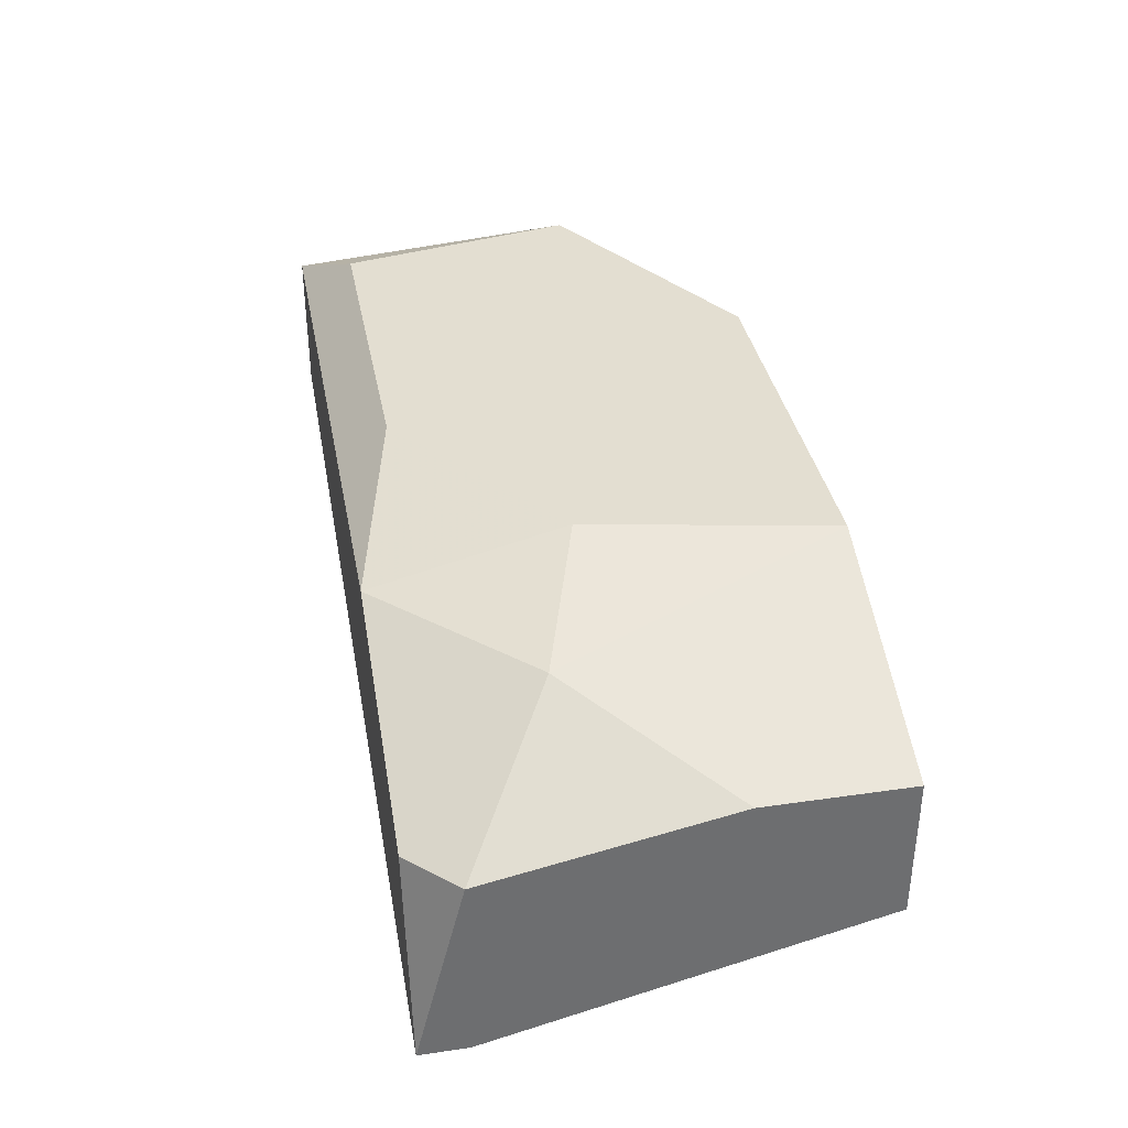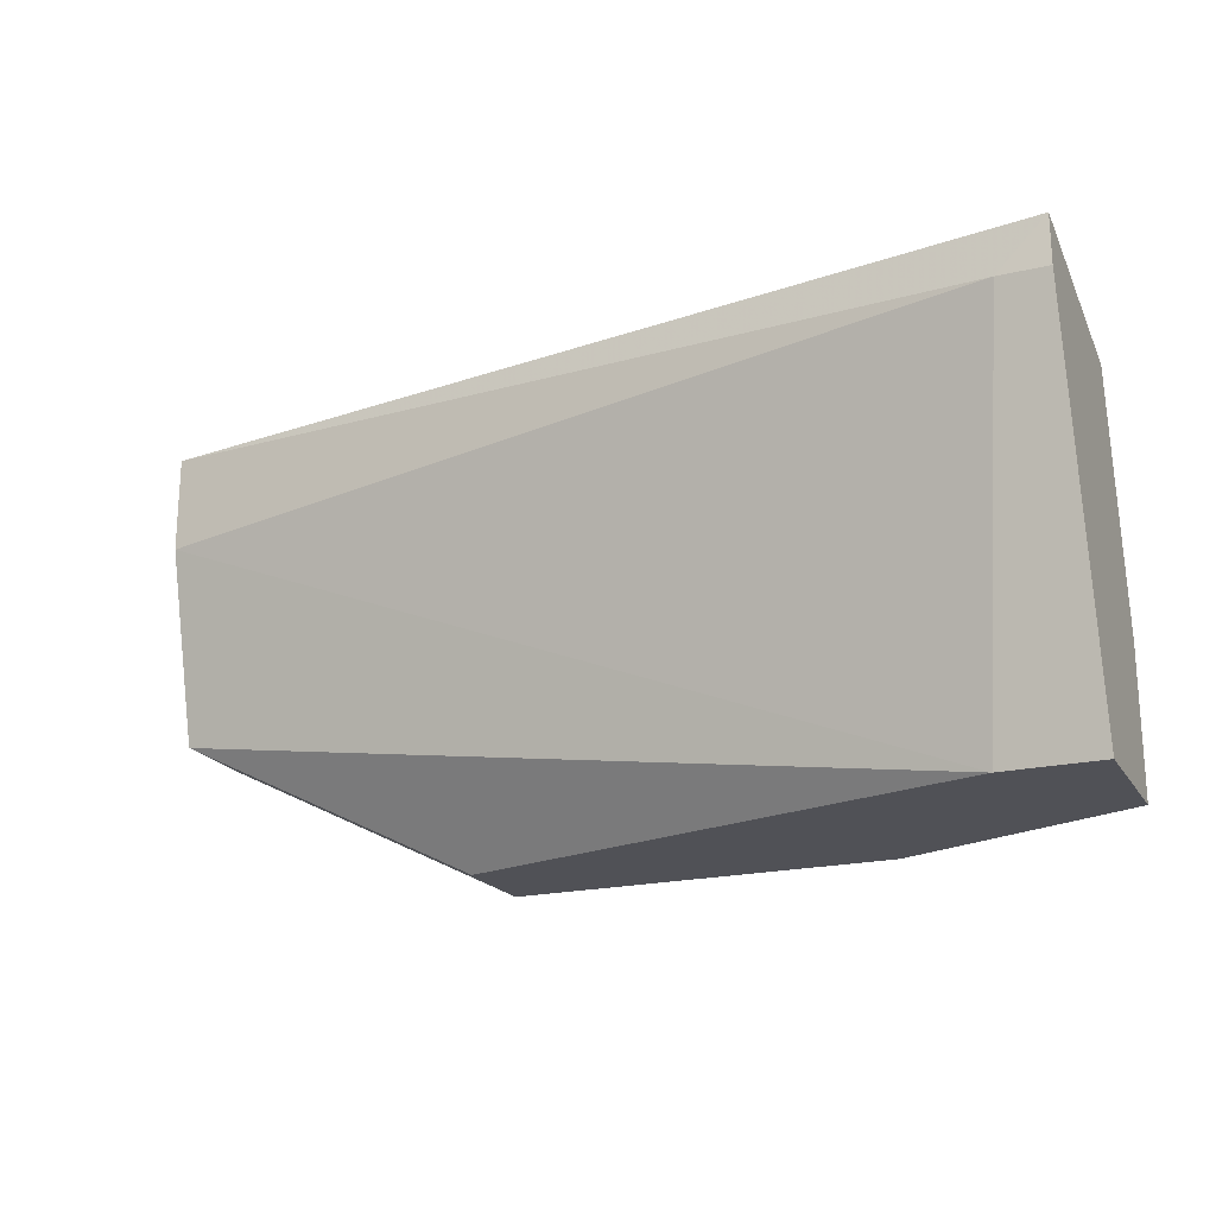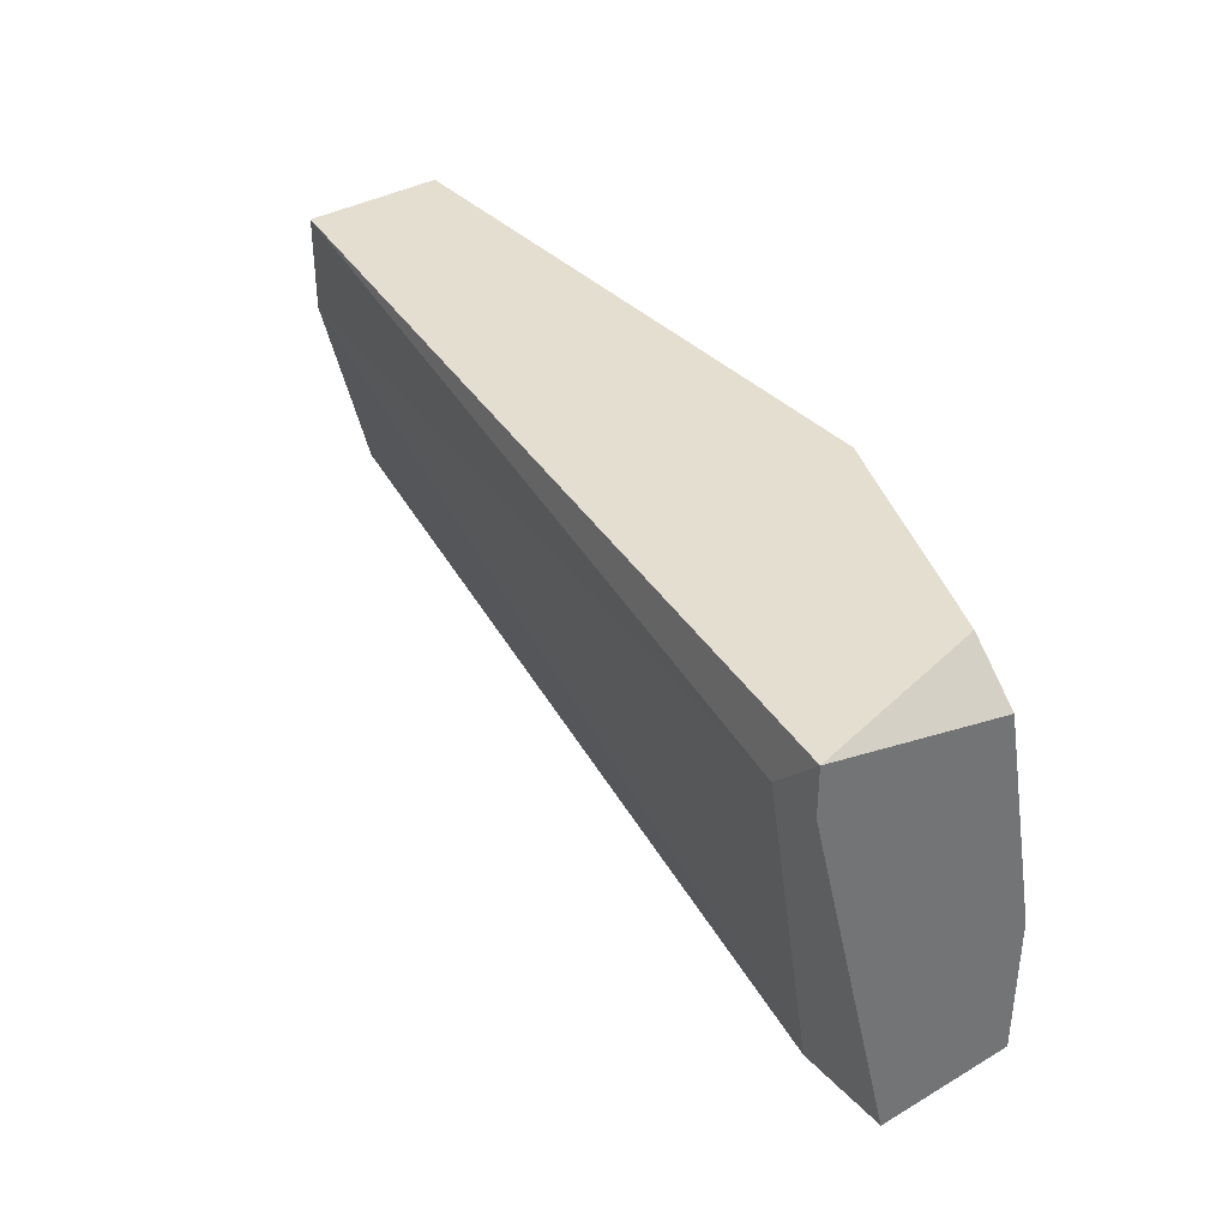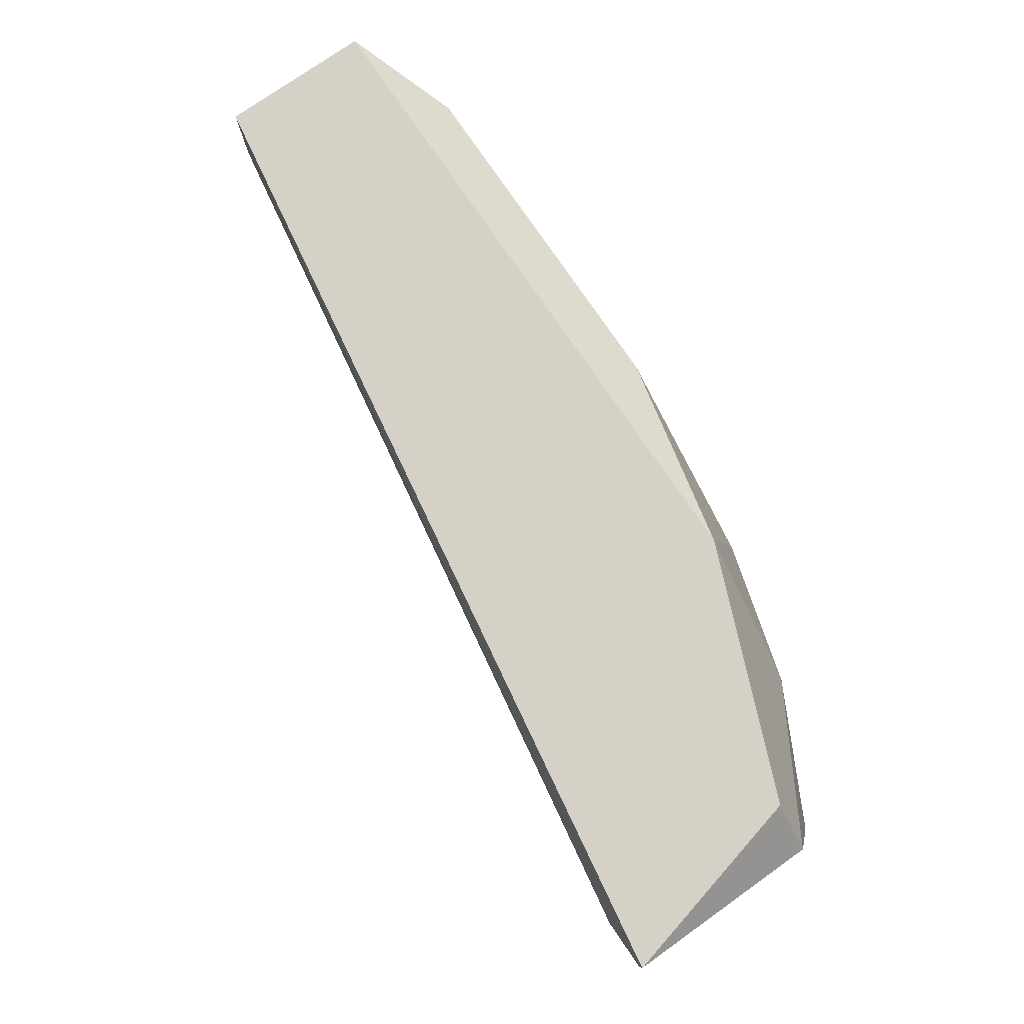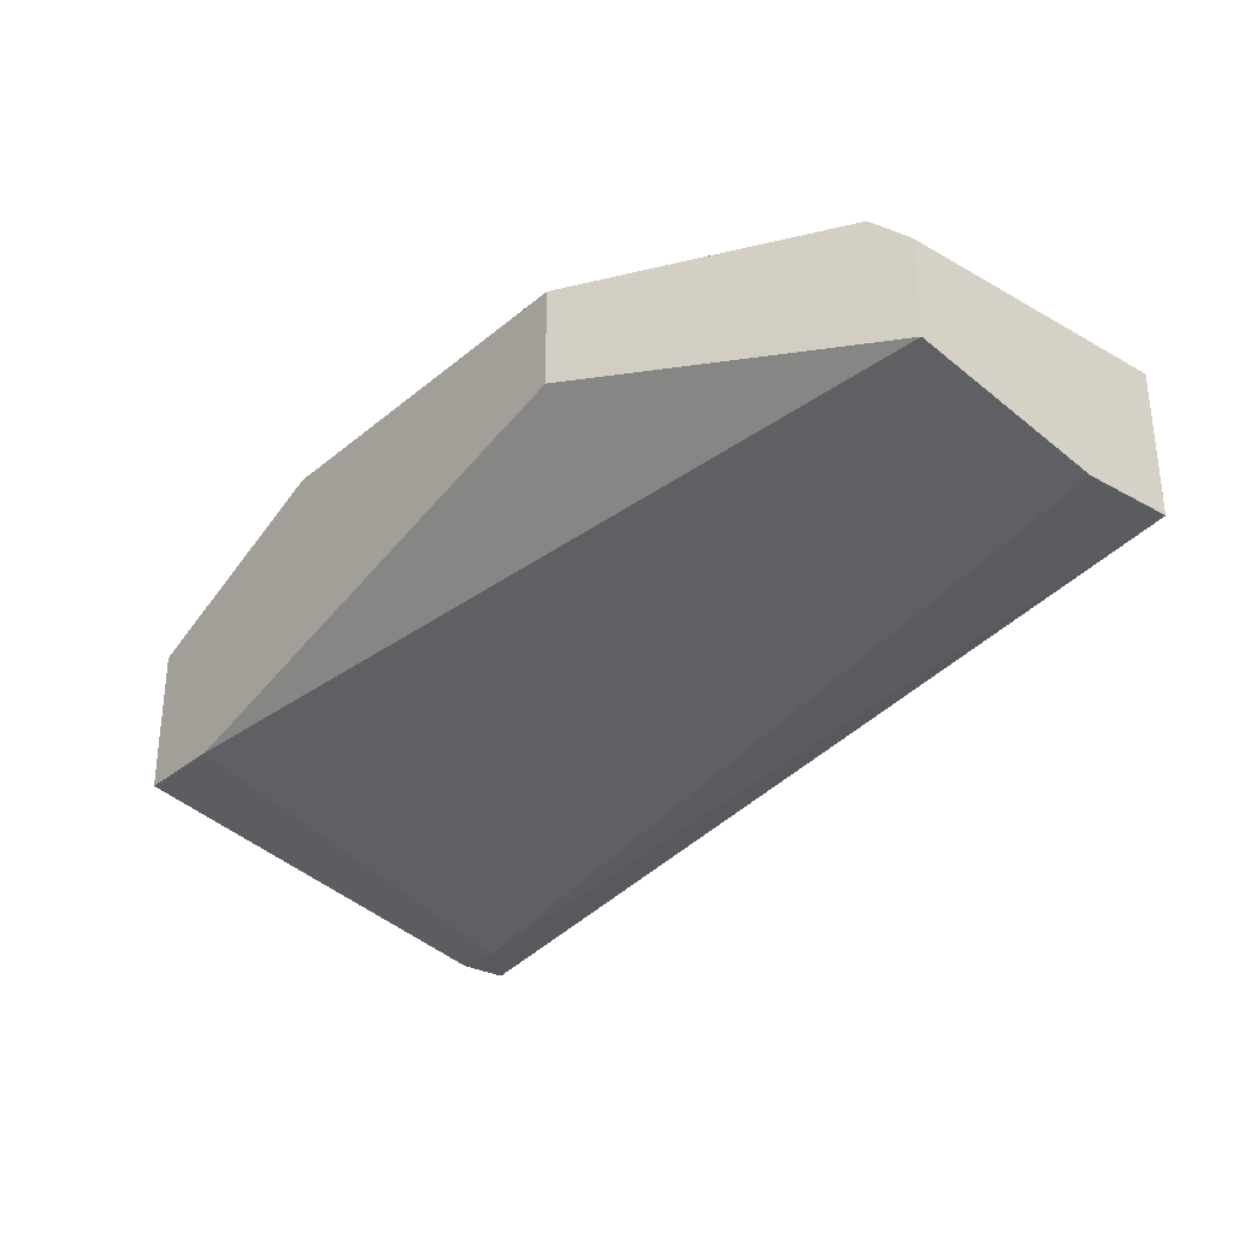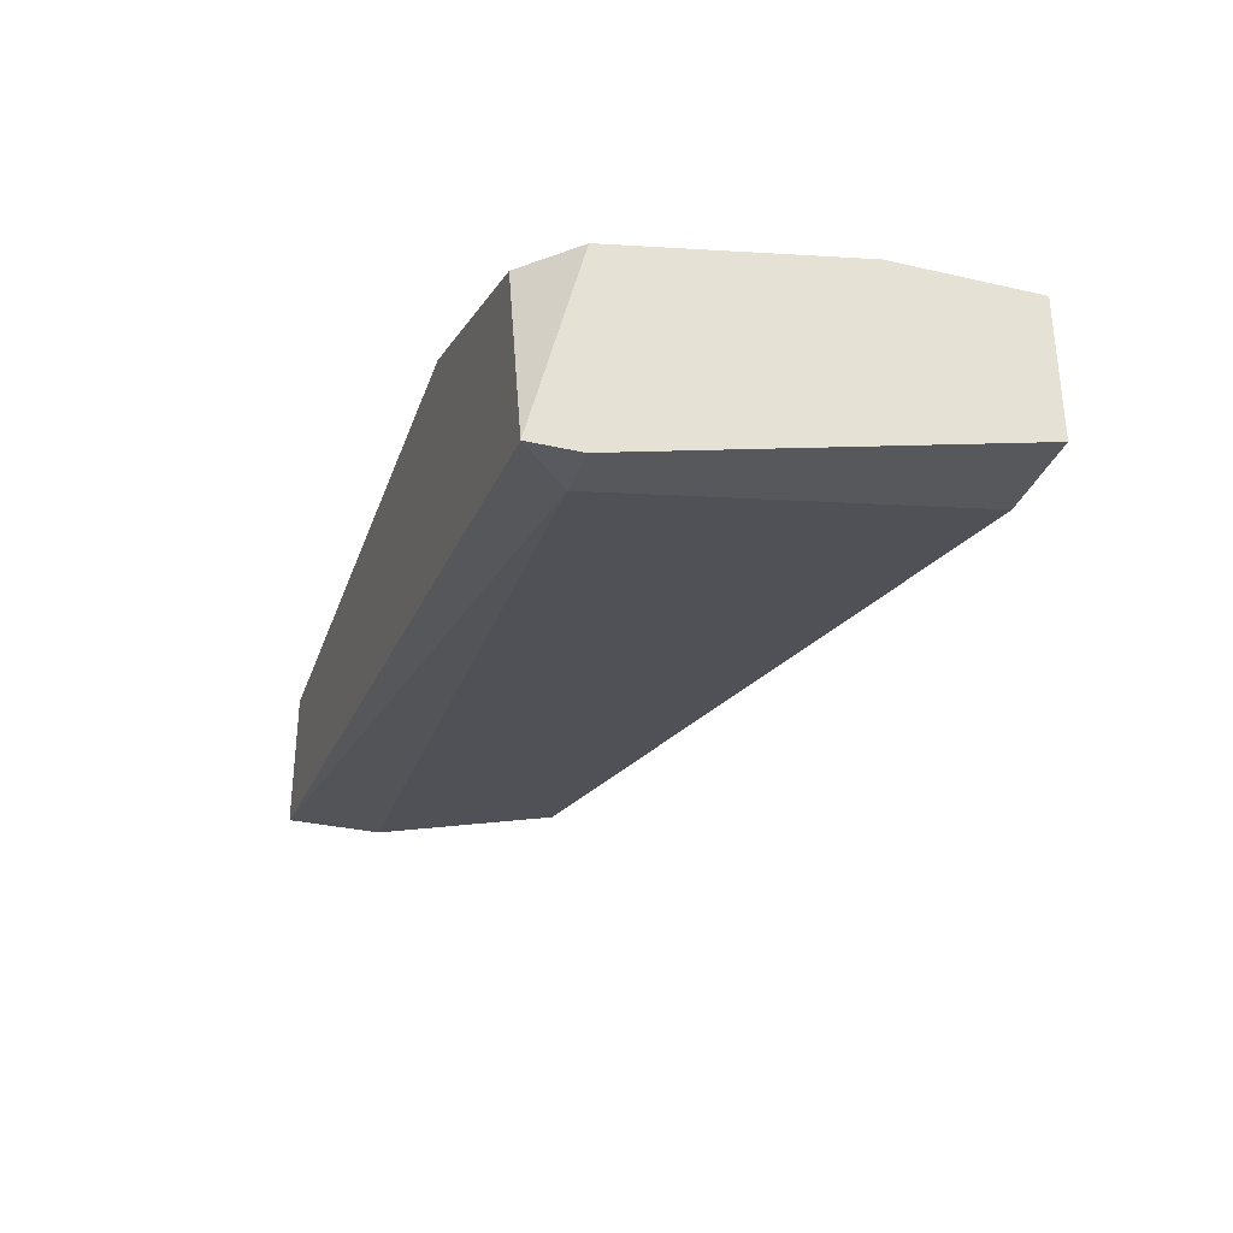
<metadata>
{"format":"obj","ext":"obj","renderer":"f3d","projection":"perspective","resolution":1024,"background":"white","views":[{"elev":36.2,"azim":79.3,"up":"+Y"},{"elev":-20.5,"azim":22.9,"up":"+Z"},{"elev":36.5,"azim":53.0,"up":"+Z"},{"elev":78.7,"azim":55.5,"up":"+Z"},{"elev":-29.4,"azim":-129.6,"up":"+Y"},{"elev":-31.9,"azim":72.2,"up":"+Y"}]}
</metadata>
<code>
v 0.01294 0.05026 0.01847
v 0.01294 0.05223 0.01057
v 0.02281 0.03842 0.01649
v 0.02281 0.04631 0.01847
v 0.02479 0.03842 0.01847
v 0.02479 0.03842 0.01649
v 0.02479 0.04631 0.01649
v 0.02479 0.04828 0.006631
v 0.02479 0.04828 0.00071
v 0.02479 0.04236 0.00071
v -0.0127 0.04631 0.006631
v -0.0127 0.05026 0.01847
v -0.0127 0.05026 0.006631
v -0.0127 0.04434 0.01847
v -0.0127 0.04434 0.01452
v -0.01073 0.05223 0.006631
v -0.008756 0.05223 0.01649
v 0.01492 0.05223 0.00071
v 0.01886 0.05026 0.01255
v -0.000858 0.04828 0.00071
v -0.000858 0.05223 0.00071
v 0.02084 0.04236 0.00071
v 0.005061 0.05223 0.01649
f 16 21 13
f 20 18 10
f 4 12 14
f 12 11 14
f 23 18 16
f 6 10 8
f 4 14 5
f 6 8 5
f 8 18 19
f 11 20 22
f 20 10 22
f 10 6 22
f 14 11 15
f 11 22 15
f 20 11 21
f 18 20 21
f 16 18 21
f 10 18 9
f 8 10 9
f 18 8 9
f 12 4 1
f 23 12 1
f 4 19 1
f 12 23 17
f 23 16 17
f 16 12 17
f 6 5 3
f 5 14 3
f 22 6 3
f 14 15 3
f 15 22 3
f 4 5 7
f 5 8 7
f 19 4 7
f 8 19 7
f 18 23 2
f 19 18 2
f 23 1 2
f 1 19 2
f 11 12 13
f 12 16 13
f 21 11 13

</code>
